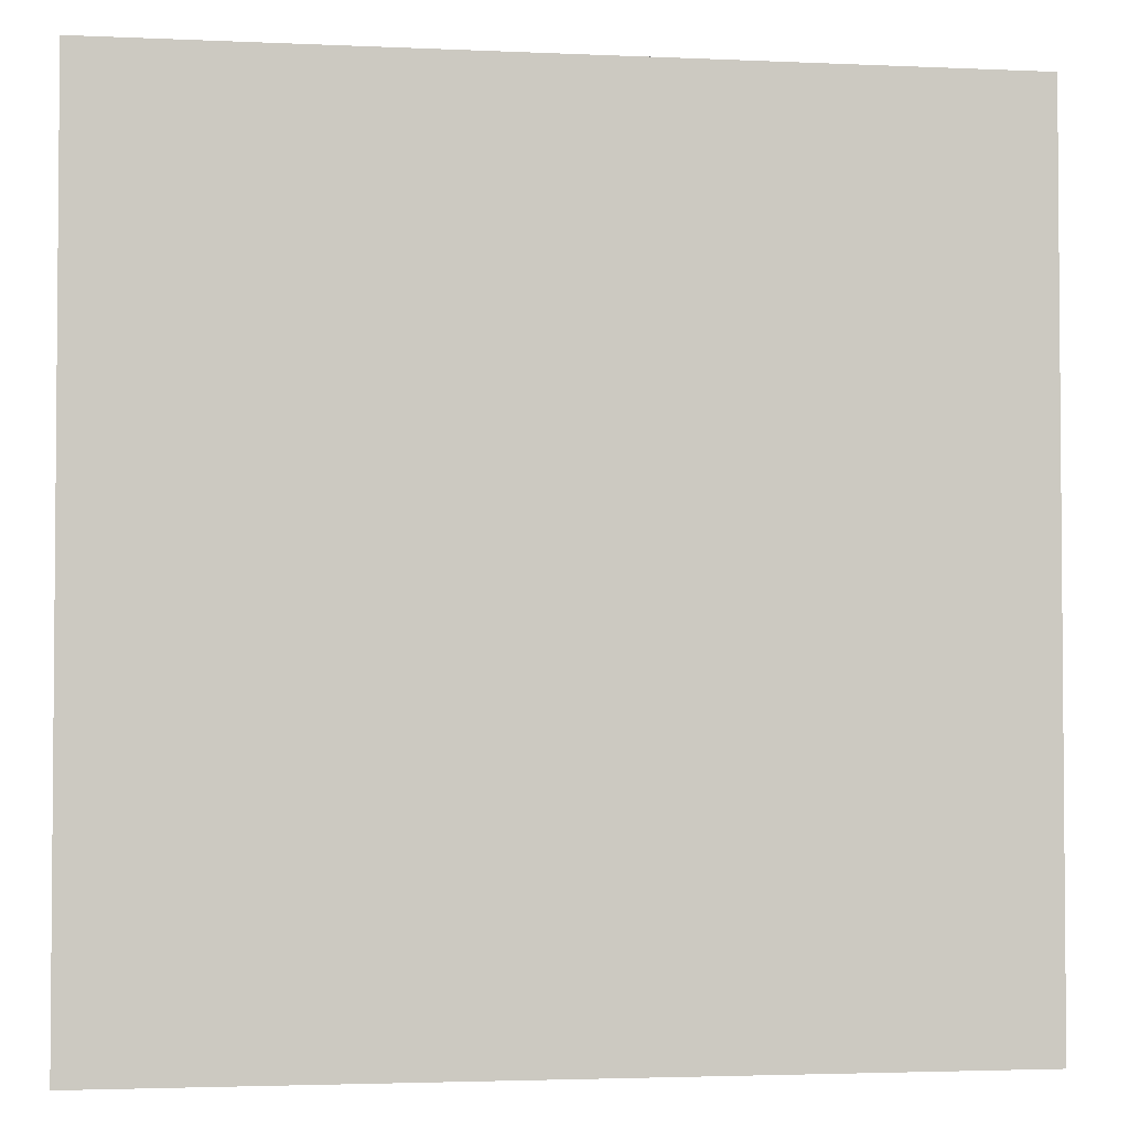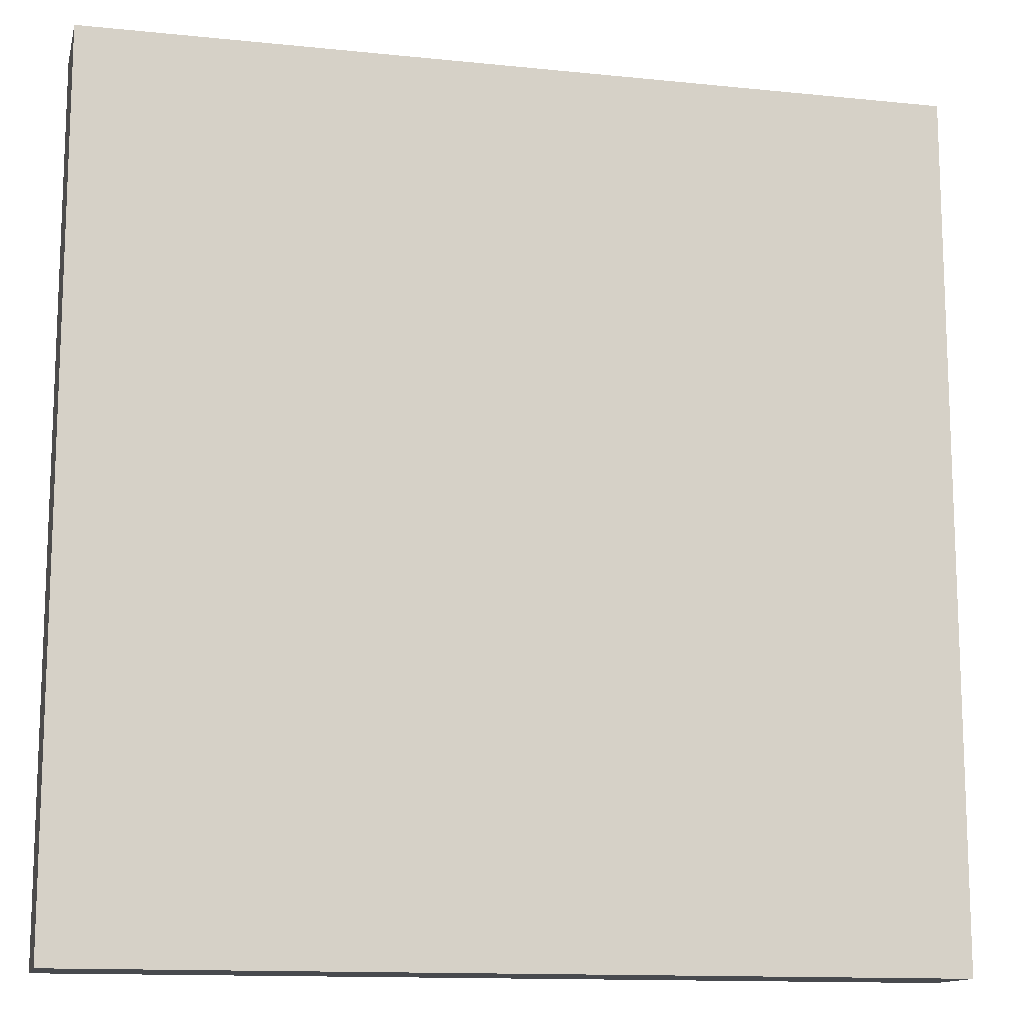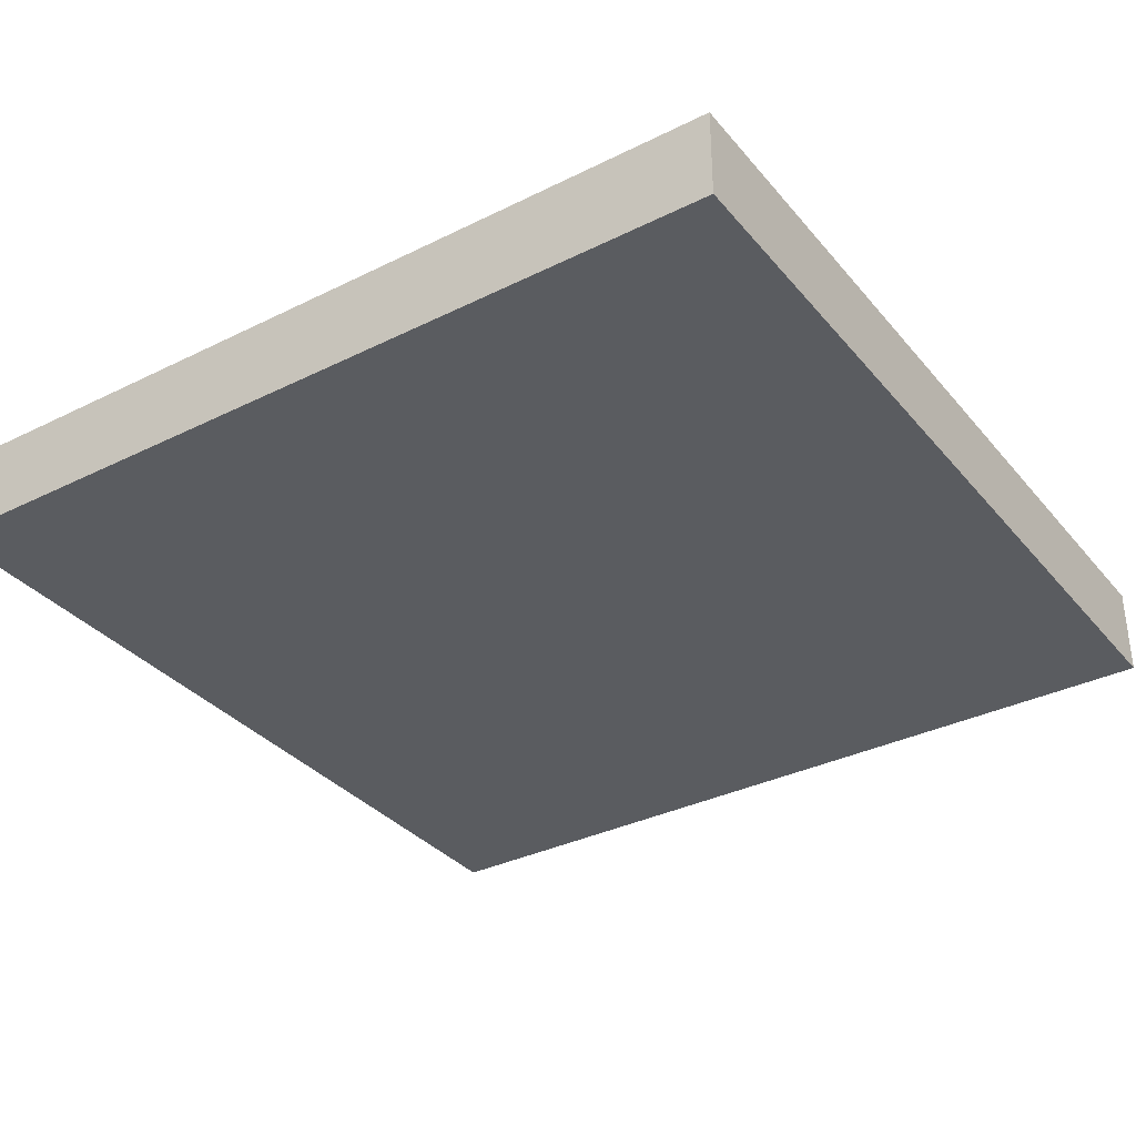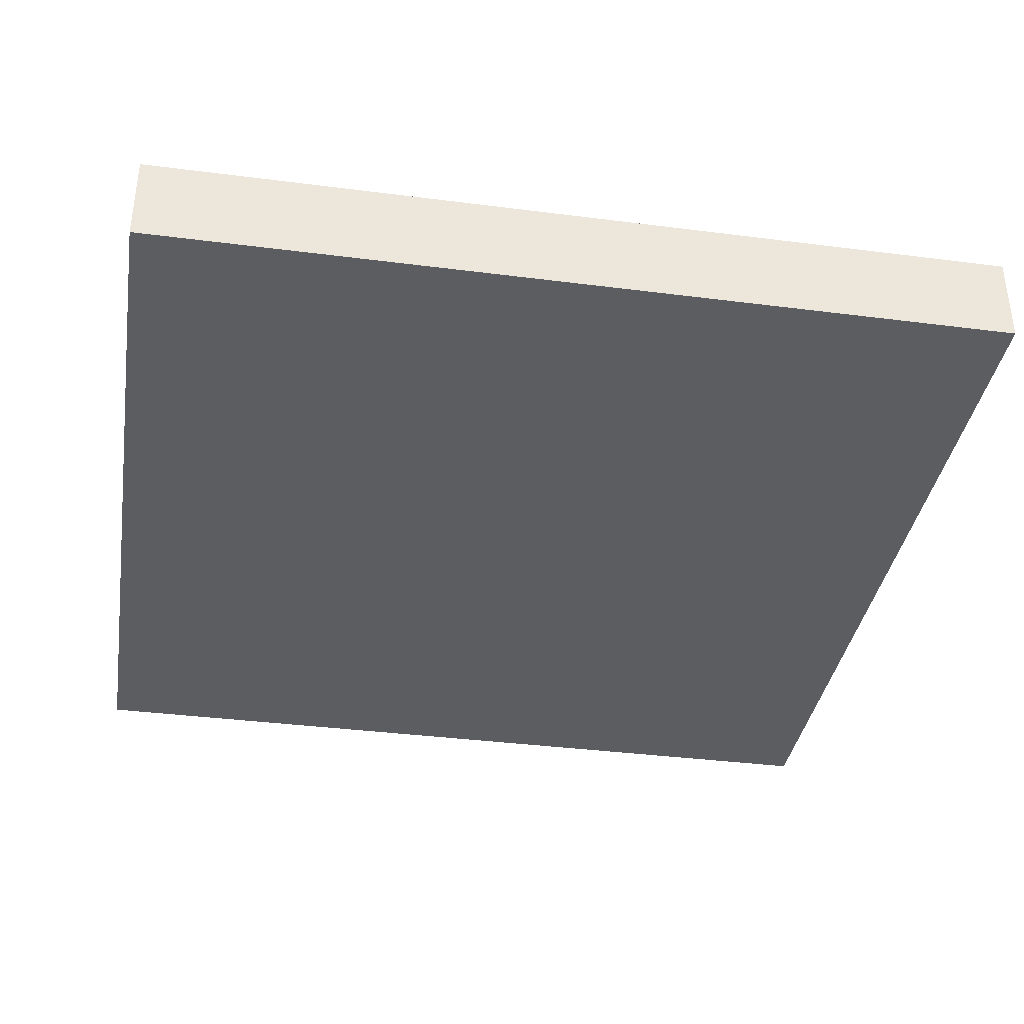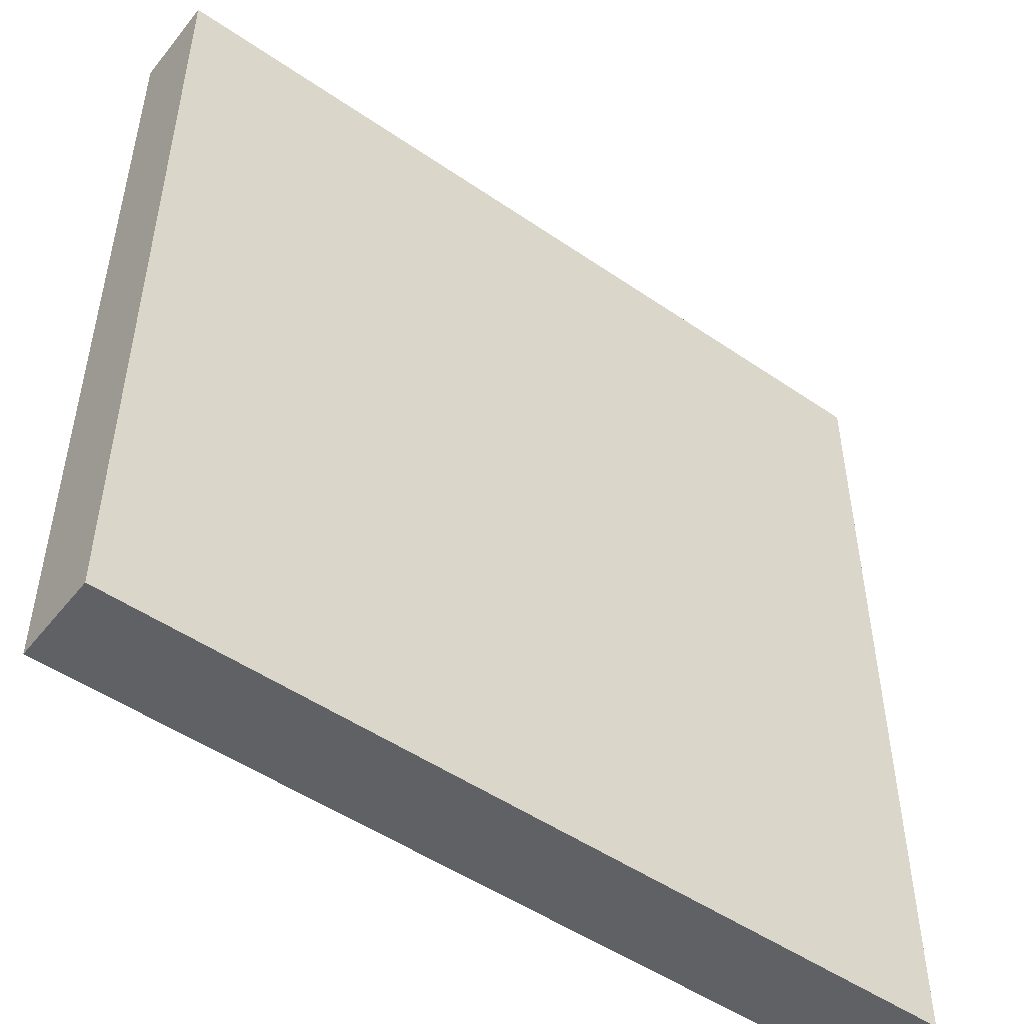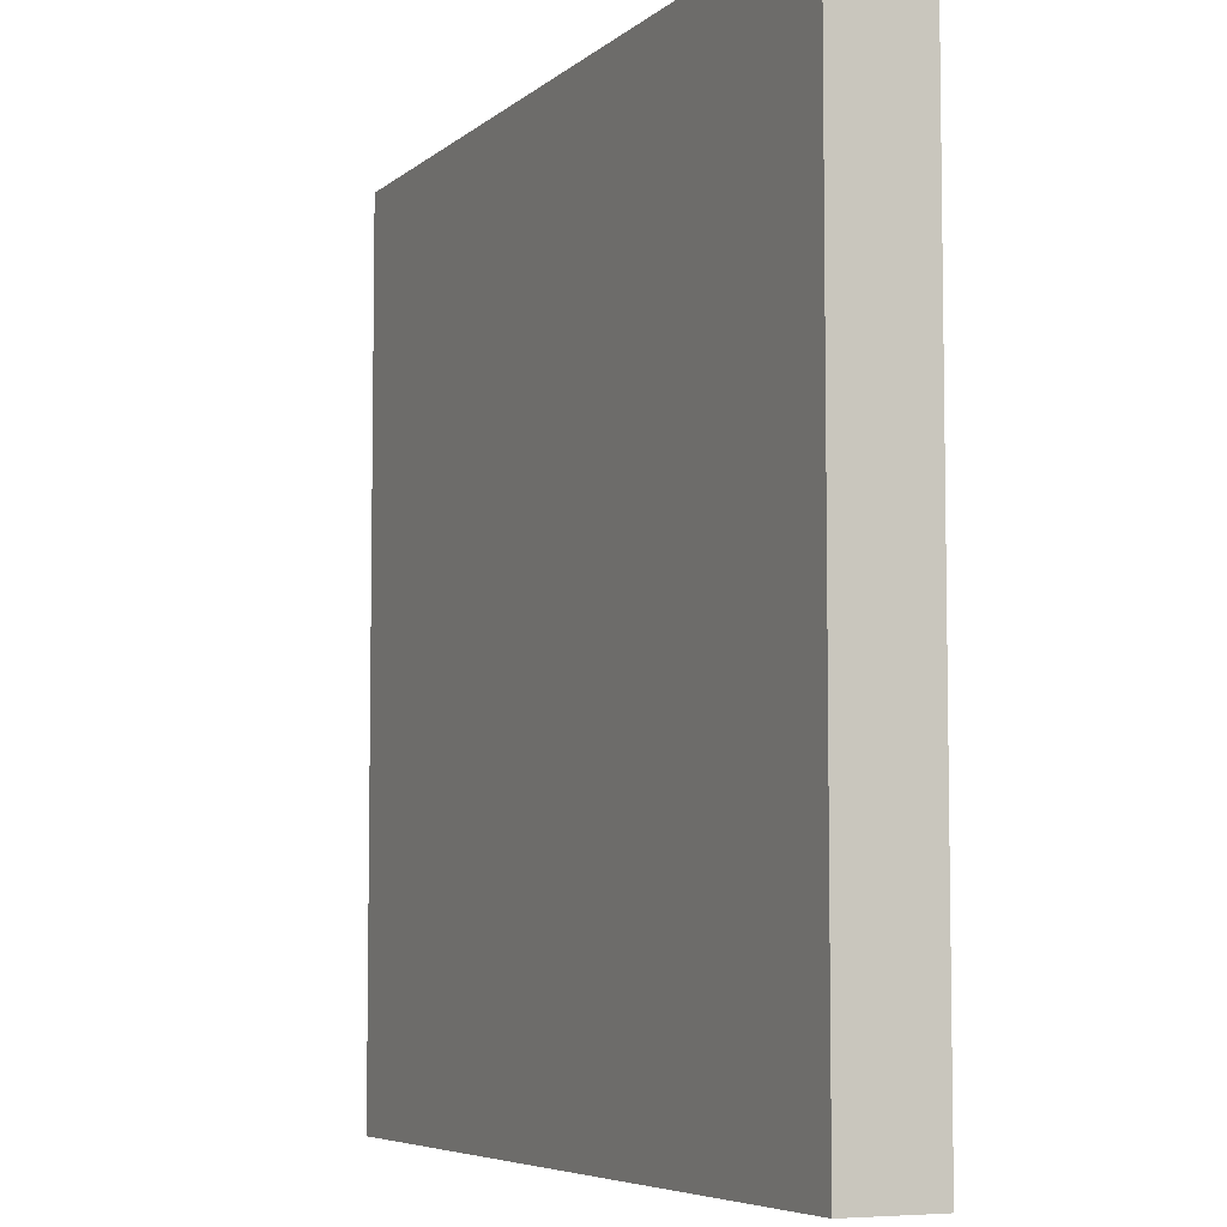
<metadata>
{"format":"obj","ext":"obj","renderer":"f3d","projection":"perspective","resolution":1024,"background":"white","views":[{"elev":-2.9,"azim":-8.9,"up":"+Z"},{"elev":-13.2,"azim":166.8,"up":"+Z"},{"elev":-34.2,"azim":-146.2,"up":"+Y"},{"elev":-37.0,"azim":80.6,"up":"+Y"},{"elev":-50.0,"azim":142.9,"up":"+Z"},{"elev":-6.1,"azim":-114.9,"up":"+Z"}]}
</metadata>
<code>
g default
v -4.957 0 5.082
v 5.082 0 5.082
v -4.957 1.062 5.082
v 5.082 1.062 5.082
v -4.957 1.062 -5.035
v 5.082 1.062 -5.035
v -4.957 0 -5.035
v 5.082 0 -5.035
g pCube1
f 1 2 3
f 3 2 4
f 3 4 5
f 5 4 6
f 5 6 7
f 7 6 8
f 7 8 1
f 1 8 2
f 2 8 4
f 4 8 6
f 7 1 5
f 5 1 3

</code>
